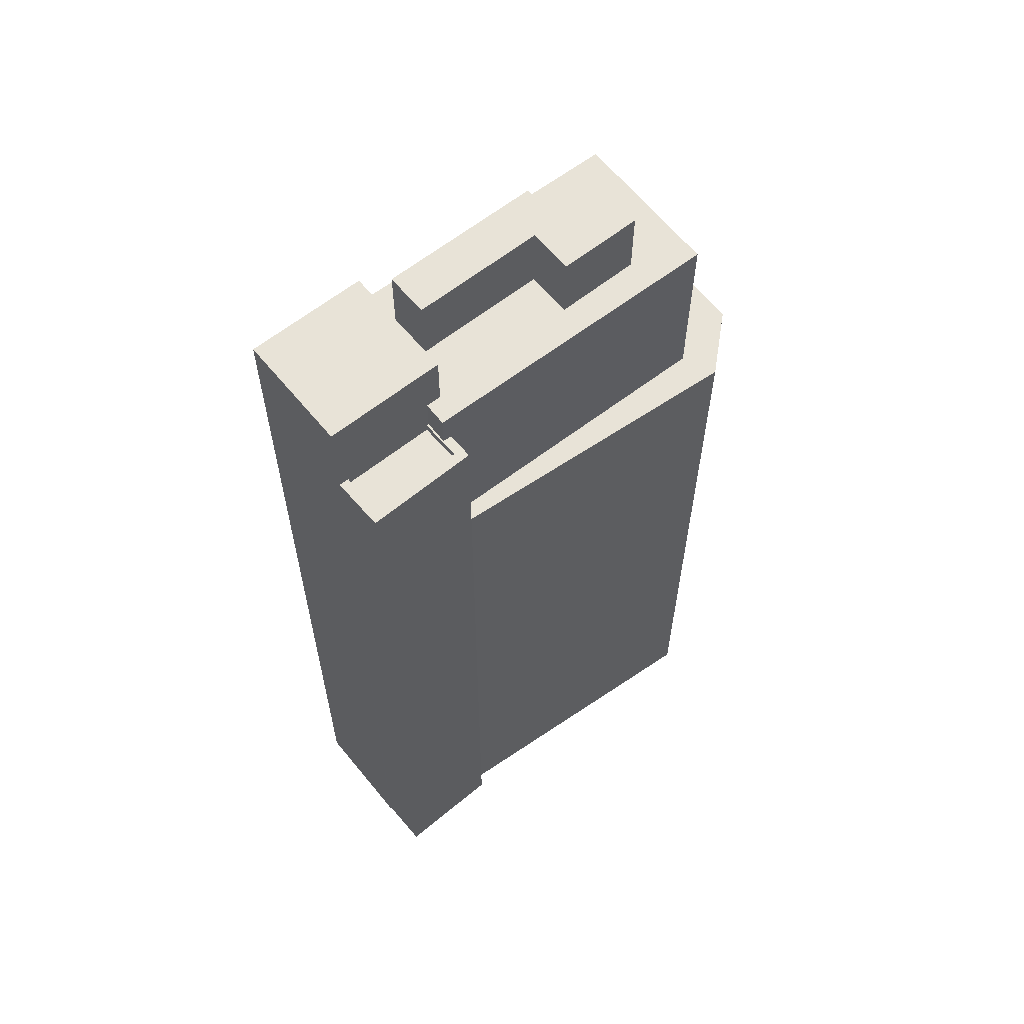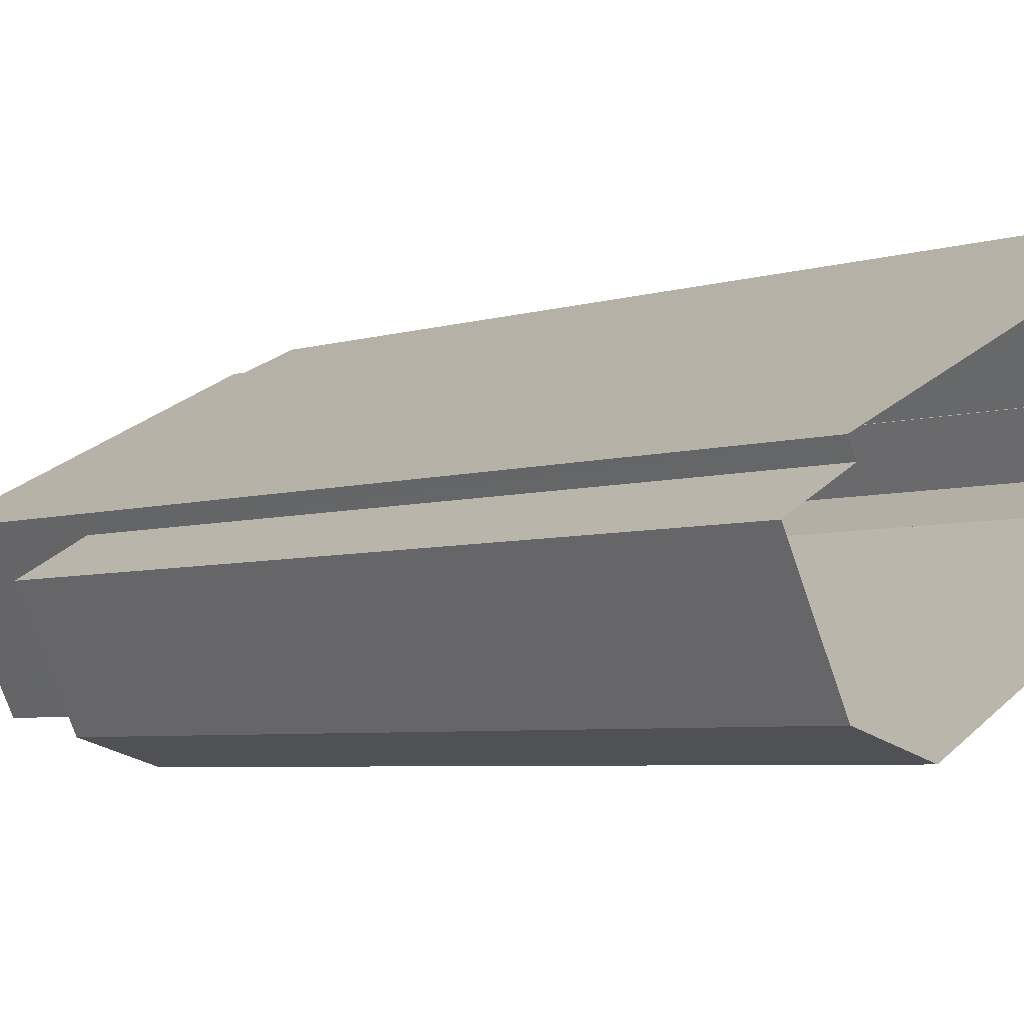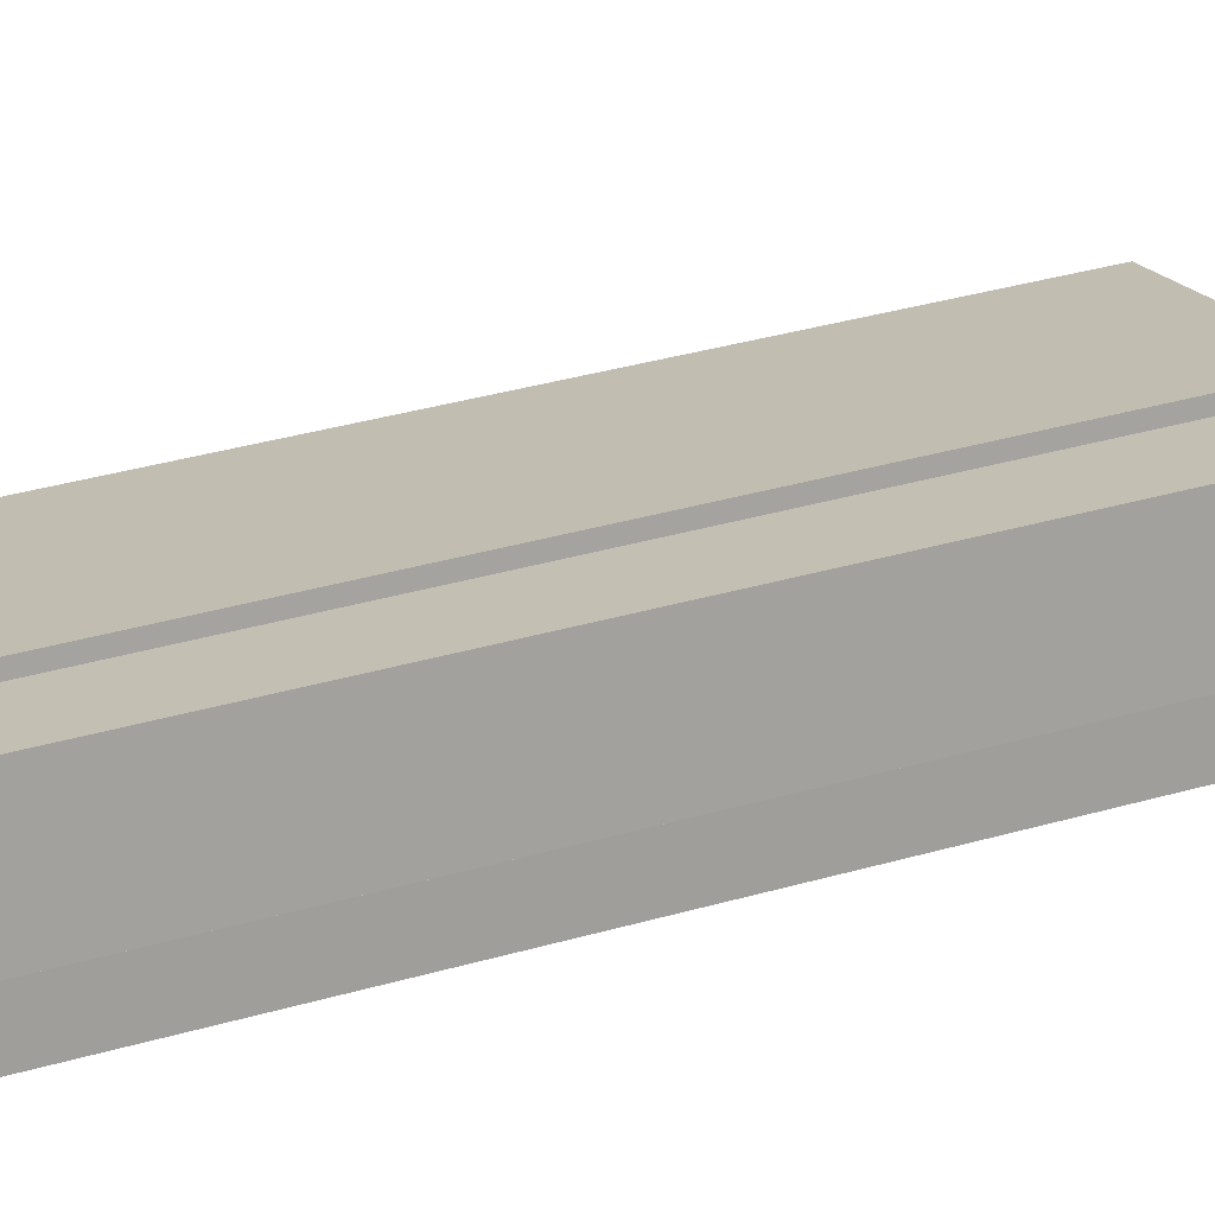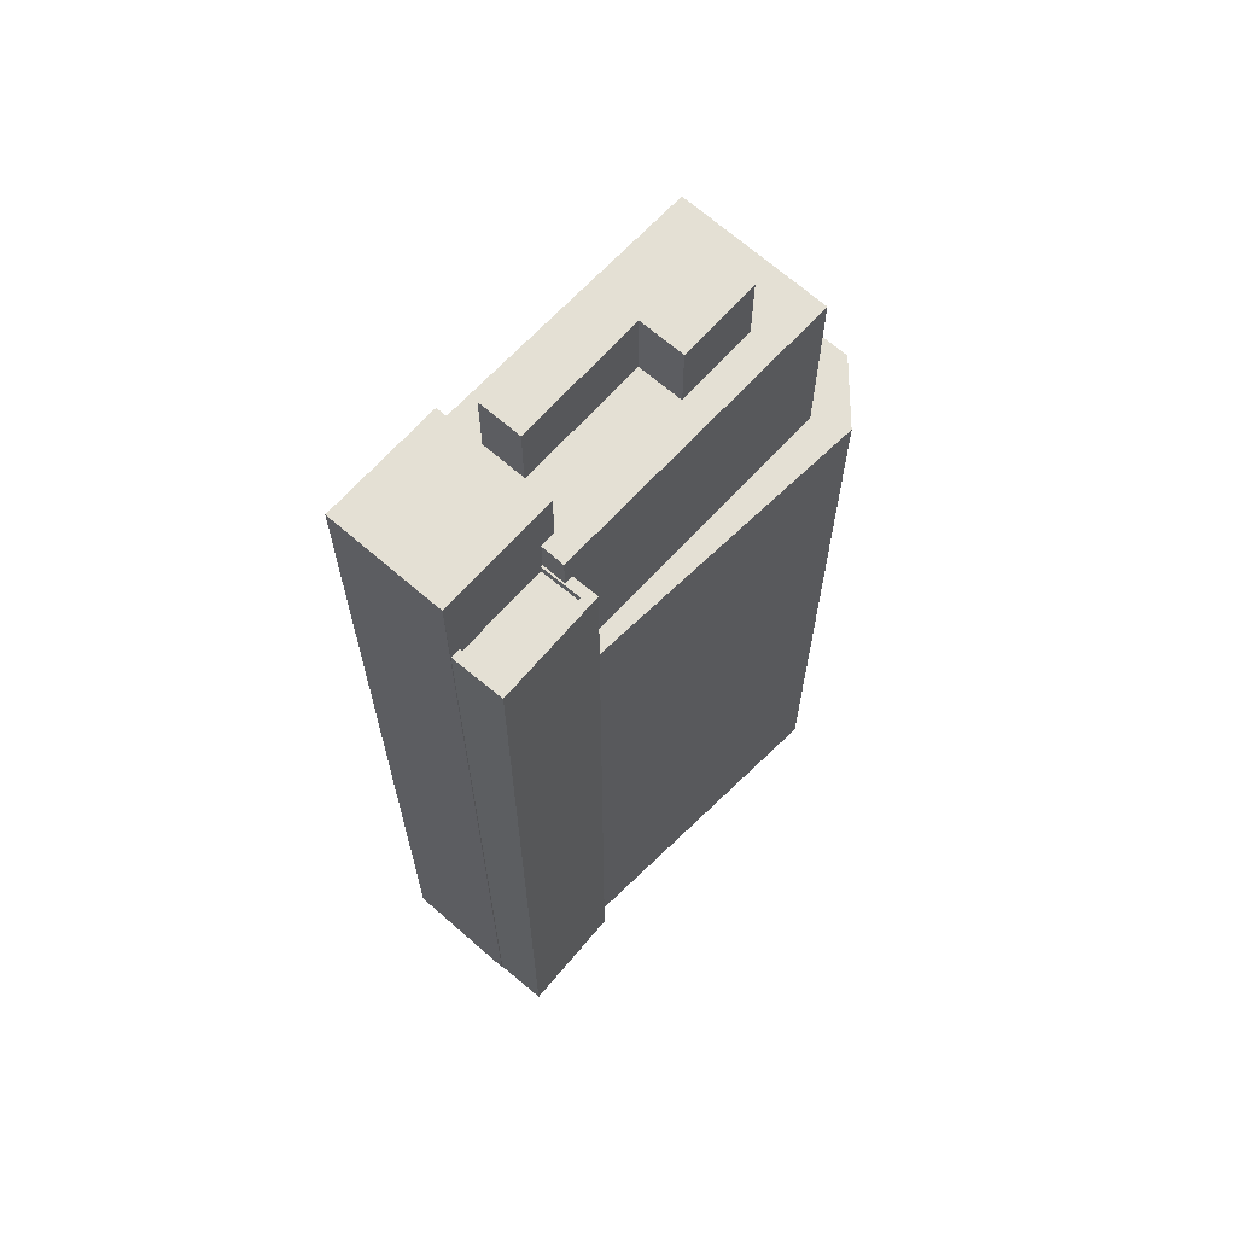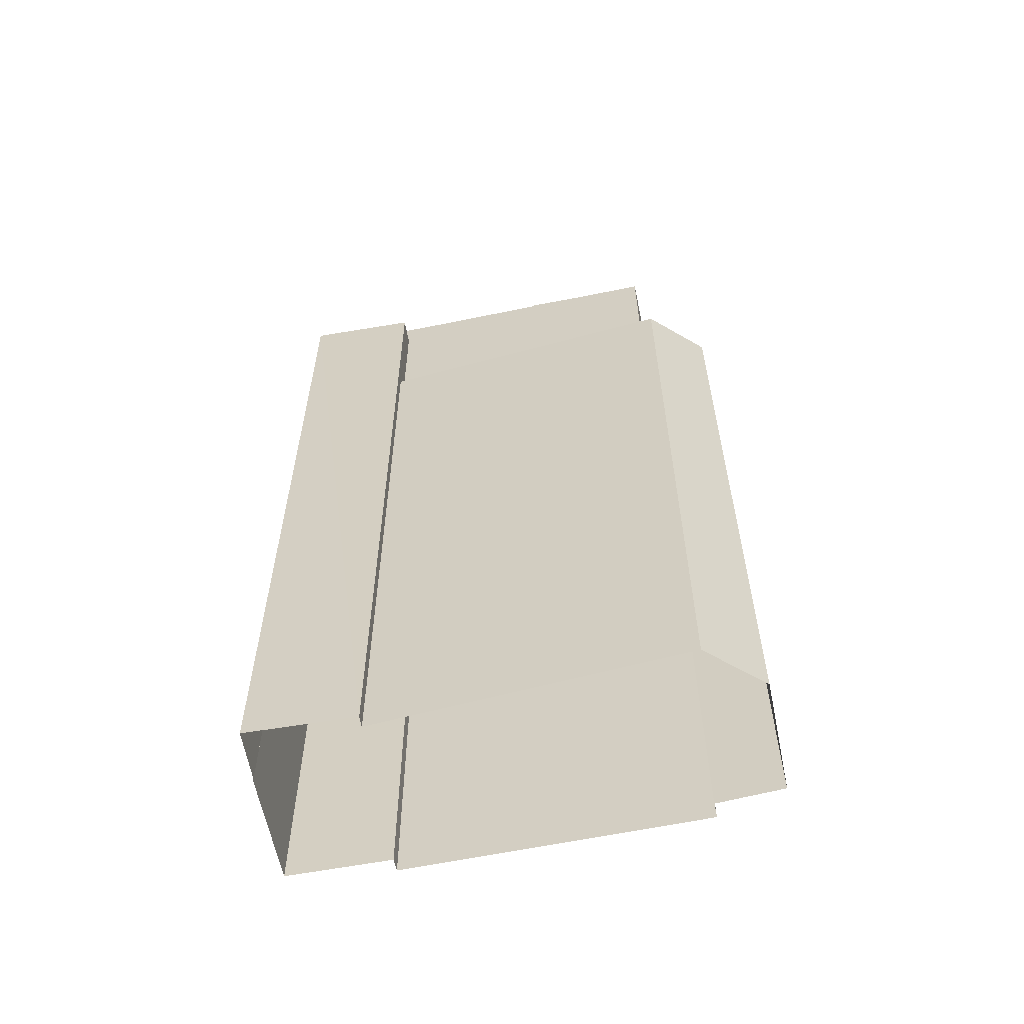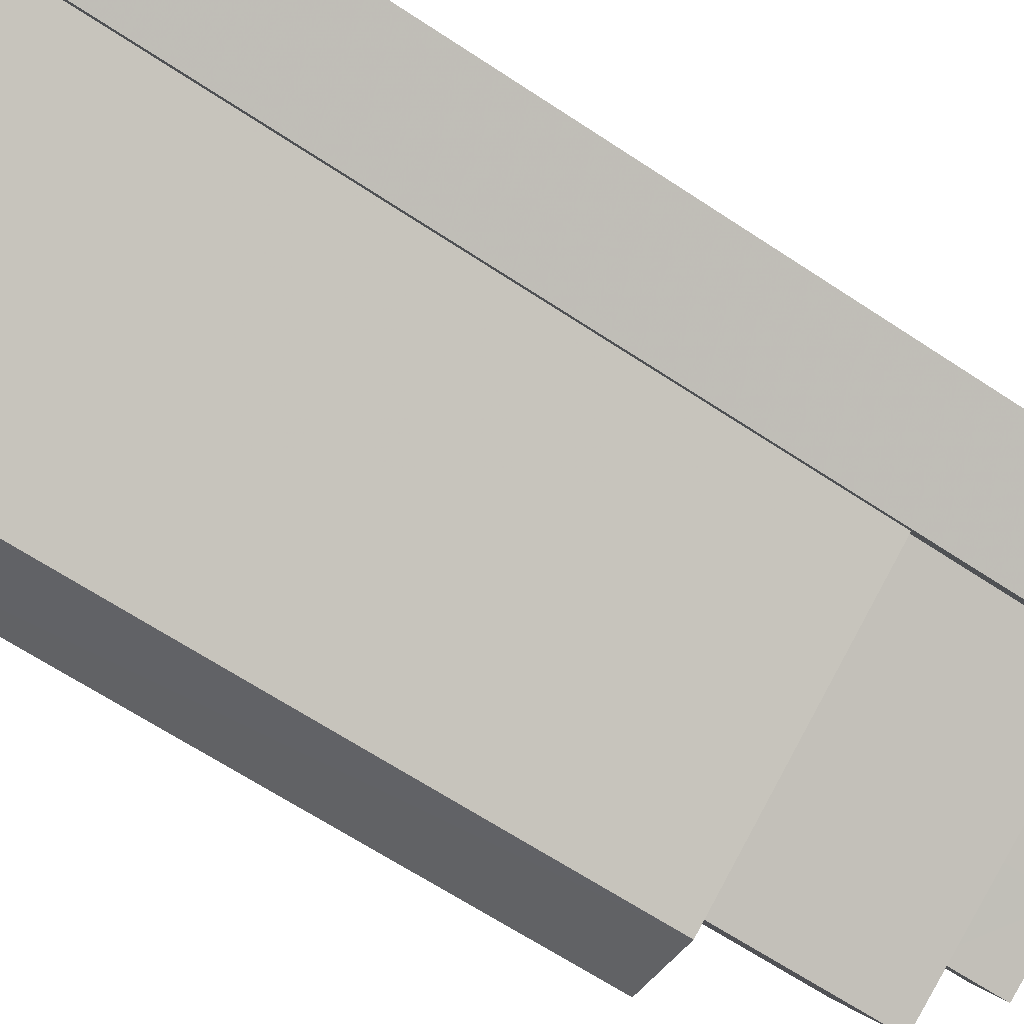
<metadata>
{"format":"obj","ext":"obj","renderer":"f3d","projection":"perspective","resolution":1024,"background":"white","views":[{"elev":61.5,"azim":-64.8,"up":"+Z"},{"elev":-4.7,"azim":137.6,"up":"+Y"},{"elev":44.2,"azim":-107.7,"up":"+Y"},{"elev":66.0,"azim":-74.4,"up":"+Z"},{"elev":-60.2,"azim":-14.7,"up":"+Z"},{"elev":-65.4,"azim":-123.7,"up":"+Y"}]}
</metadata>
<code>
v -1.136e+04 -3.799e+04 25.6
v -1.136e+04 -3.799e+04 25.6
v -1.137e+04 -3.799e+04 25.6
v -1.136e+04 -3.799e+04 25.6
v -1.138e+04 -3.799e+04 25.6
v -1.138e+04 -3.799e+04 25.6
v -1.138e+04 -3.799e+04 25.6
v -1.136e+04 -3.799e+04 25.6
v -1.137e+04 -3.798e+04 25.6
v -1.137e+04 -3.798e+04 25.6
v -1.138e+04 -3.799e+04 25.6
v -1.138e+04 -3.798e+04 25.6
v -1.138e+04 -3.799e+04 25.6
v -1.138e+04 -3.799e+04 52.16
v -1.138e+04 -3.799e+04 52.16
v -1.137e+04 -3.799e+04 52.16
v -1.138e+04 -3.799e+04 52.16
v -1.138e+04 -3.799e+04 52.41
v -1.138e+04 -3.799e+04 52.41
v -1.138e+04 -3.799e+04 52.41
v -1.138e+04 -3.799e+04 52.41
v -1.137e+04 -3.799e+04 52.41
v -1.137e+04 -3.799e+04 52.41
v -1.138e+04 -3.799e+04 52.41
v -1.138e+04 -3.799e+04 52.41
v -1.138e+04 -3.799e+04 52.41
v -1.137e+04 -3.799e+04 52.41
v -1.138e+04 -3.798e+04 55.14
v -1.138e+04 -3.799e+04 55.14
v -1.137e+04 -3.799e+04 55.14
v -1.137e+04 -3.798e+04 55.14
v -1.137e+04 -3.799e+04 47.74
v -1.138e+04 -3.799e+04 47.74
v -1.137e+04 -3.799e+04 47.74
v -1.136e+04 -3.799e+04 47.74
v -1.136e+04 -3.799e+04 47.74
v -1.136e+04 -3.799e+04 47.74
v -1.137e+04 -3.799e+04 47.74
v -1.137e+04 -3.798e+04 53.42
v -1.137e+04 -3.798e+04 53.42
v -1.137e+04 -3.799e+04 53.42
v -1.137e+04 -3.798e+04 53.42
v -1.136e+04 -3.799e+04 53.42
v -1.136e+04 -3.799e+04 53.42
v -1.137e+04 -3.798e+04 53.42
v -1.137e+04 -3.798e+04 53.42
v -1.137e+04 -3.799e+04 53.42
v -1.137e+04 -3.799e+04 53.42
v -1.137e+04 -3.799e+04 53.42
v -1.137e+04 -3.799e+04 53.42
v -1.138e+04 -3.799e+04 53.42
v -1.137e+04 -3.799e+04 53.42
v -1.137e+04 -3.799e+04 53.42
v -1.137e+04 -3.799e+04 53.42
v -1.137e+04 -3.799e+04 53.42
v -1.137e+04 -3.799e+04 53.42
v -1.137e+04 -3.799e+04 55.57
v -1.137e+04 -3.799e+04 55.57
v -1.137e+04 -3.798e+04 55.57
v -1.137e+04 -3.799e+04 55.57
v -1.137e+04 -3.799e+04 55.57
v -1.137e+04 -3.799e+04 55.57
v -1.137e+04 -3.799e+04 55.57
v -1.137e+04 -3.799e+04 55.57
f 1 2 3
f 4 2 1
f 5 6 7
f 8 1 9
f 10 8 9
f 1 3 5
f 11 5 7
f 12 11 13
f 12 9 11
f 1 5 9
f 9 5 11
f 14 15 16
f 17 14 16
f 18 19 20
f 21 22 23
f 24 19 18
f 20 19 25
f 26 27 21
f 26 24 27
f 24 26 19
f 23 26 21
f 28 29 30
f 31 28 30
f 32 33 34
f 35 36 34
f 37 36 35
f 34 33 38
f 35 34 38
f 39 40 41
f 42 40 39
f 41 43 44
f 45 39 46
f 46 41 44
f 46 39 41
f 47 43 41
f 48 43 49
f 40 42 50
f 51 48 52
f 52 53 50
f 47 41 54
f 51 55 56
f 55 50 42
f 48 49 52
f 49 43 47
f 51 52 55
f 55 52 50
f 57 58 59
f 59 60 57
f 61 58 57
f 62 63 61
f 64 62 57
f 62 61 57
f 25 14 17
f 25 19 14
f 16 26 23
f 16 15 26
f 19 15 14
f 19 26 15
f 32 27 33
f 5 33 6
f 6 33 24
f 33 27 24
f 6 18 7
f 6 24 18
f 11 18 20
f 11 7 18
f 13 11 20
f 13 20 29
f 29 56 30
f 30 56 55
f 16 25 17
f 22 56 23
f 23 25 16
f 20 25 29
f 29 25 56
f 23 56 25
f 29 28 12
f 13 29 12
f 31 45 28
f 28 45 12
f 31 39 45
f 12 45 9
f 39 31 42
f 31 30 42
f 30 55 42
f 36 37 4
f 1 36 4
f 35 2 4
f 37 35 4
f 38 3 2
f 35 38 2
f 3 38 33
f 5 3 33
f 48 34 43
f 43 36 44
f 44 36 8
f 8 36 1
f 43 34 36
f 45 46 10
f 9 45 10
f 46 44 8
f 10 46 8
f 51 21 27
f 51 27 48
f 27 34 48
f 27 32 34
f 22 51 56
f 22 21 51
f 41 58 61
f 54 41 61
f 47 61 63
f 47 54 61
f 47 63 62
f 49 47 62
f 49 62 64
f 52 49 64
f 53 64 57
f 53 52 64
f 53 57 60
f 50 53 60
f 40 60 59
f 40 50 60
f 41 59 58
f 41 40 59

</code>
